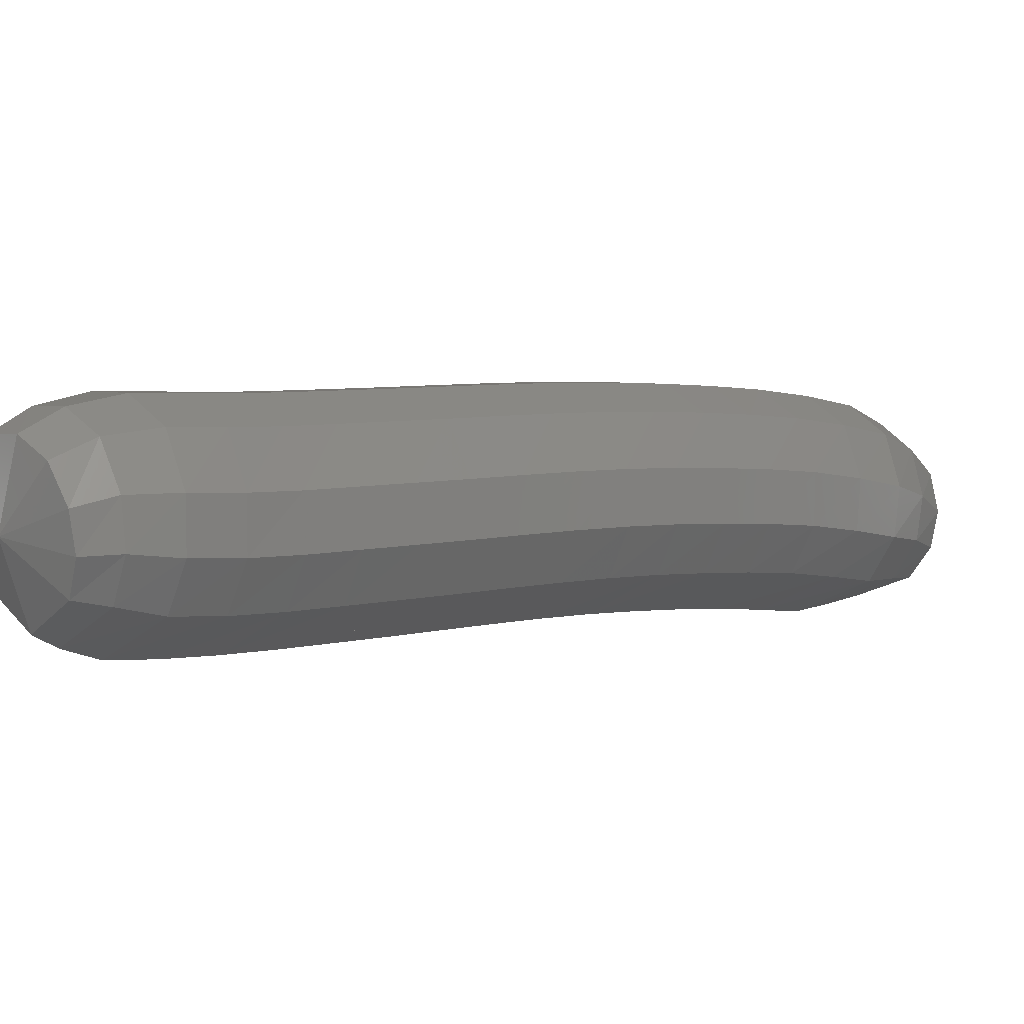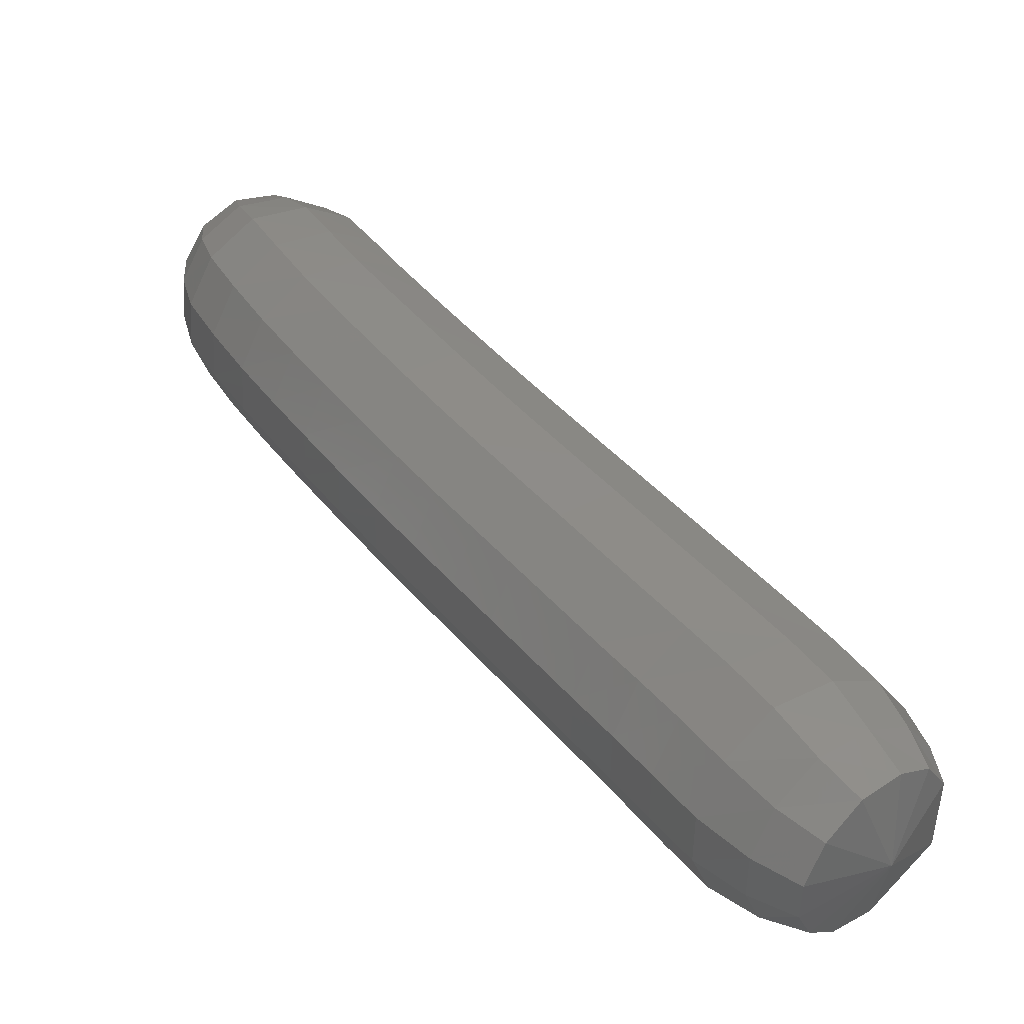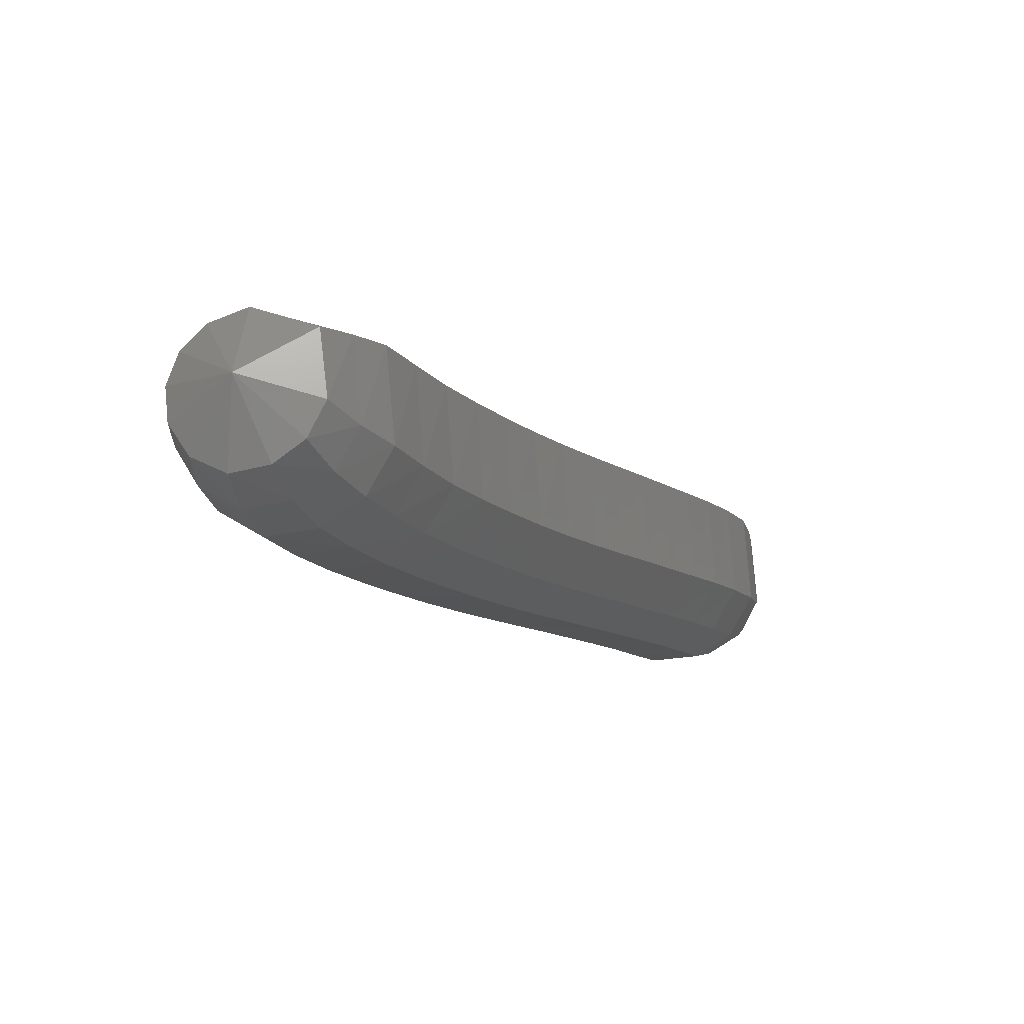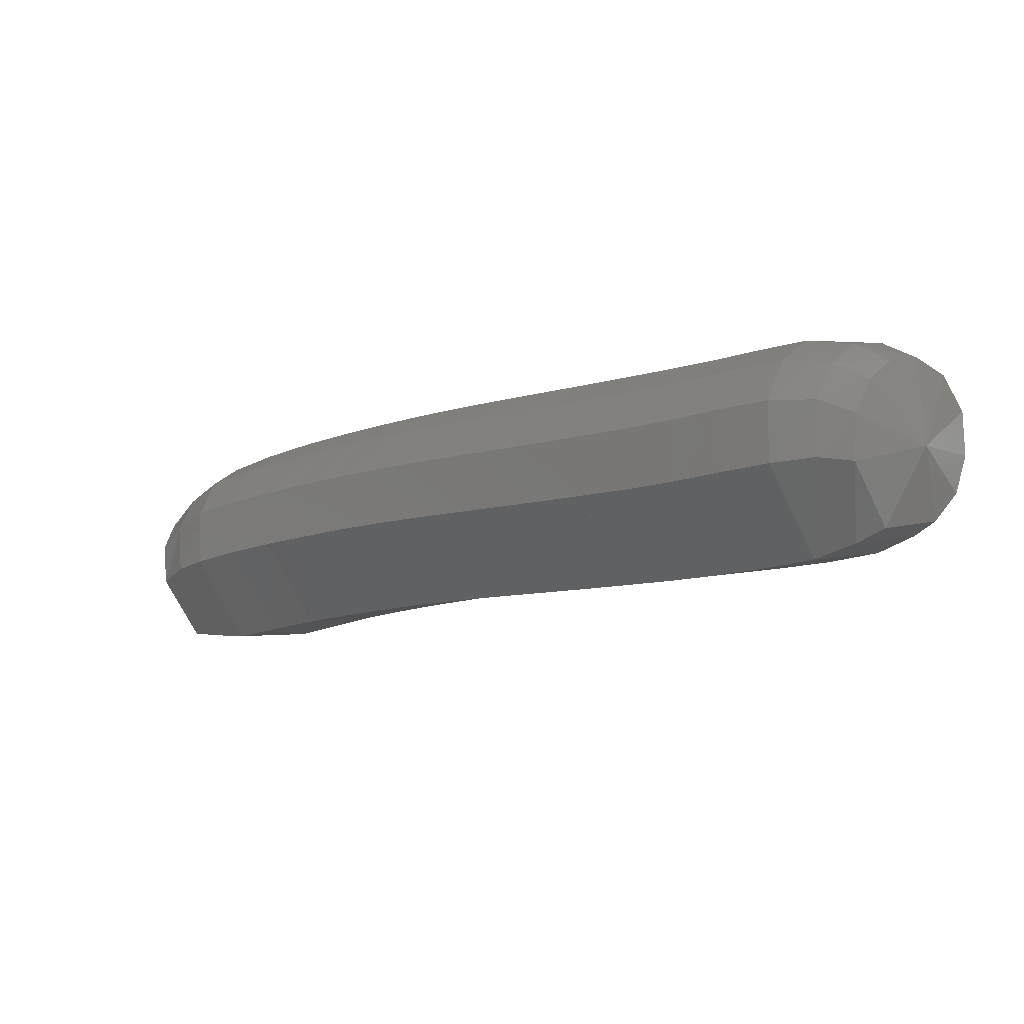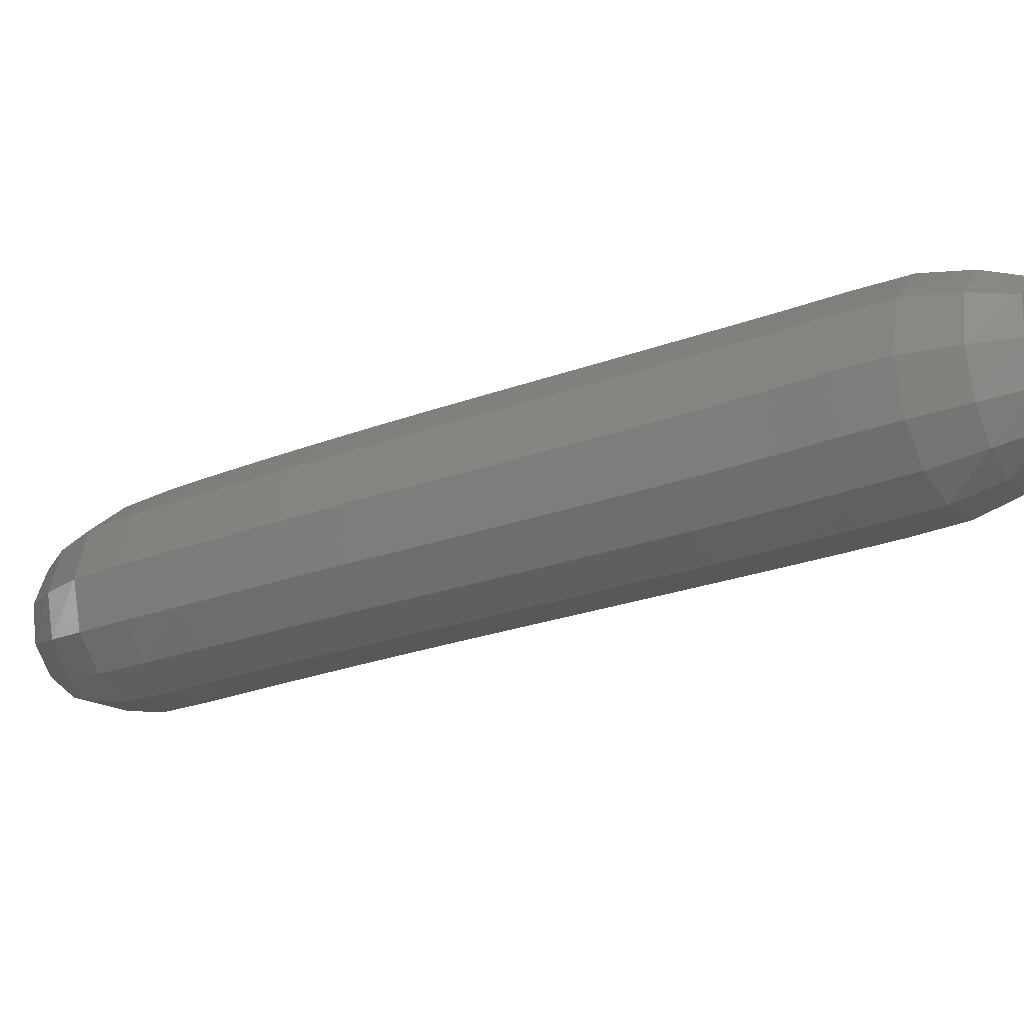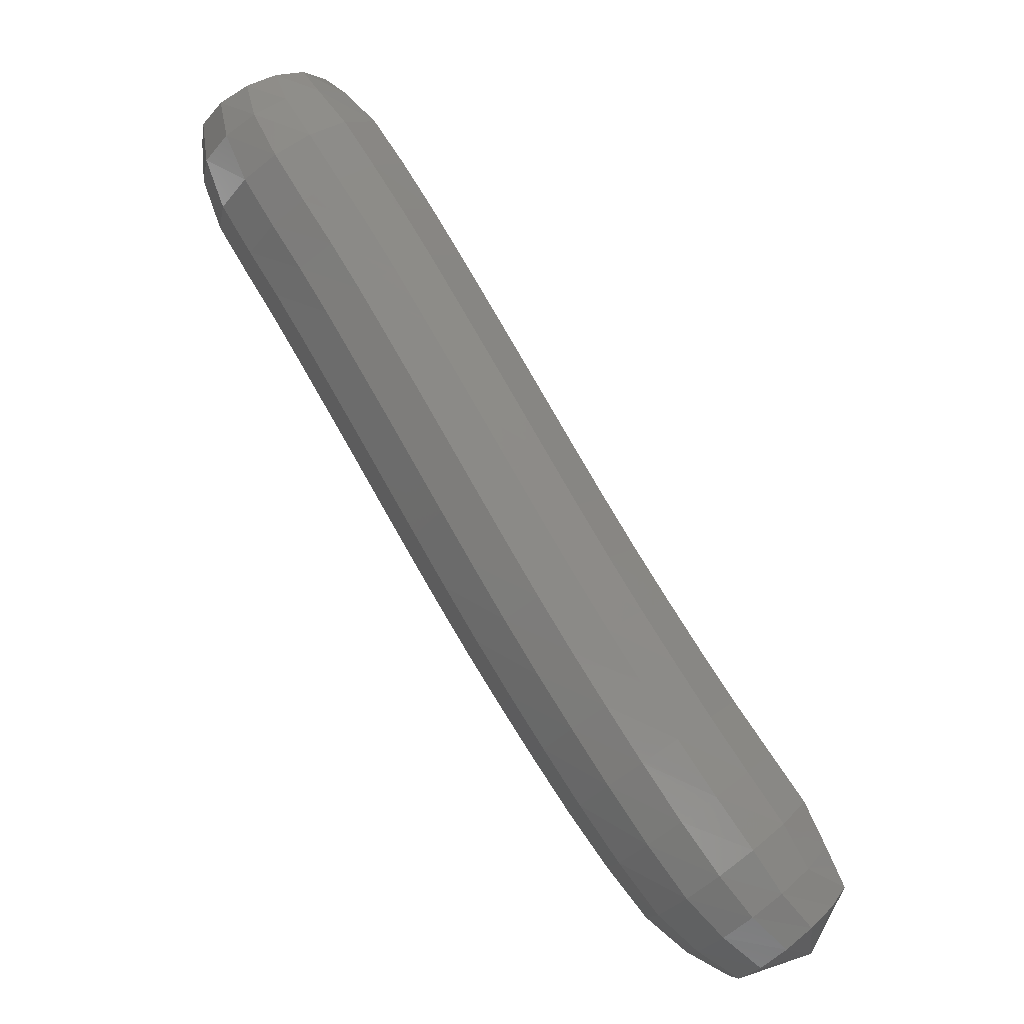
<metadata>
{"format":"stl","ext":"stl","renderer":"f3d","projection":"perspective","resolution":1024,"background":"white","views":[{"elev":52.7,"azim":92.5,"up":"+Y"},{"elev":75.0,"azim":-5.4,"up":"+Y"},{"elev":-64.7,"azim":-0.2,"up":"+Z"},{"elev":68.2,"azim":61.3,"up":"+Z"},{"elev":47.1,"azim":-43.2,"up":"+Y"},{"elev":23.8,"azim":-88.6,"up":"+Z"}]}
</metadata>
<code>
# stl→obj: 211 verts, 440 faces
v -36.51 65.07 314.9
v -36.18 64.57 314.7
v -36.59 64.52 315
v -36.21 64.37 314.6
v -36.76 64.34 315
v -36.31 64.13 314.3
v -36.93 64.09 314.8
v -36.49 63.89 314
v -37.13 63.85 314.5
v -36.7 63.65 313.7
v -37.33 63.61 314.2
v -36.92 63.41 313.4
v -37.55 63.37 313.8
v -37.14 63.18 313.1
v -37.77 63.13 313.5
v -37.37 62.94 312.7
v -38 62.9 313.2
v -37.6 62.71 312.4
v -38.23 62.67 312.9
v -37.83 62.47 312.1
v -38.46 62.43 312.5
v -38.06 62.23 311.7
v -38.69 62.19 312.2
v -38.28 61.99 311.4
v -38.92 61.94 311.9
v -38.5 61.73 311.1
v -39.14 61.69 311.5
v -38.71 61.48 310.8
v -39.36 61.44 311.2
v -38.92 61.21 310.4
v -39.58 61.17 310.9
v -39.12 60.93 310.1
v -39.79 60.89 310.5
v -39.31 60.66 309.8
v -39.98 60.62 310.2
v -39.52 60.49 309.6
v -40.12 60.45 309.9
v -39.71 60.34 309.3
v -40.2 60.3 309.6
v -40.26 60.54 309
v -36.85 64.67 315.2
v -37.09 64.53 315.1
v -37.31 64.3 314.9
v -37.52 64.06 314.6
v -37.72 63.82 314.3
v -37.93 63.59 314
v -38.15 63.35 313.6
v -38.37 63.12 313.3
v -38.6 62.88 313
v -38.83 62.65 312.6
v -39.07 62.41 312.3
v -39.3 62.16 312
v -39.53 61.9 311.6
v -39.75 61.64 311.3
v -39.97 61.37 310.9
v -40.18 61.09 310.6
v -40.37 60.82 310.2
v -40.47 60.62 309.9
v -40.49 60.43 309.6
v -37.01 64.88 315.2
v -37.28 64.77 315
v -37.54 64.56 314.8
v -37.75 64.32 314.5
v -37.95 64.09 314.2
v -38.15 63.85 313.9
v -38.38 63.62 313.6
v -38.6 63.39 313.3
v -38.83 63.15 312.9
v -39.06 62.92 312.6
v -39.3 62.67 312.3
v -39.53 62.42 311.9
v -39.76 62.16 311.6
v -39.98 61.91 311.2
v -40.2 61.63 310.9
v -40.42 61.34 310.5
v -40.6 61.06 310.2
v -40.68 60.84 309.8
v -40.68 60.6 309.5
v -37.09 65.1 315.1
v -37.37 65.02 314.9
v -37.64 64.83 314.7
v -37.85 64.59 314.4
v -38.05 64.36 314.1
v -38.25 64.13 313.8
v -38.48 63.9 313.5
v -38.7 63.66 313.1
v -38.93 63.43 312.8
v -39.16 63.19 312.5
v -39.4 62.95 312.1
v -39.63 62.7 311.8
v -39.86 62.44 311.4
v -40.08 62.18 311.1
v -40.3 61.9 310.7
v -40.52 61.6 310.3
v -40.7 61.31 310
v -40.77 61.06 309.7
v -40.76 60.79 309.4
v -37.07 65.33 315
v -37.34 65.25 314.8
v -37.61 65.08 314.5
v -37.82 64.85 314.2
v -38.02 64.62 313.9
v -38.23 64.4 313.6
v -38.45 64.16 313.2
v -38.67 63.93 312.9
v -38.9 63.7 312.6
v -39.13 63.46 312.3
v -39.37 63.21 311.9
v -39.6 62.96 311.6
v -39.83 62.69 311.2
v -40.05 62.43 310.9
v -40.27 62.15 310.5
v -40.49 61.85 310.1
v -40.67 61.55 309.8
v -40.73 61.27 309.5
v -40.73 60.97 309.2
v -36.93 65.5 314.7
v -37.19 65.45 314.5
v -37.43 65.3 314.2
v -37.64 65.06 313.9
v -37.84 64.84 313.6
v -38.05 64.62 313.3
v -38.27 64.38 313
v -38.5 64.15 312.6
v -38.72 63.92 312.3
v -38.96 63.68 312
v -39.19 63.43 311.6
v -39.42 63.18 311.3
v -39.65 62.91 310.9
v -39.87 62.65 310.6
v -40.09 62.37 310.2
v -40.3 62.06 309.8
v -40.47 61.75 309.5
v -40.56 61.44 309.2
v -40.57 61.12 309
v -36.7 65.56 314.5
v -36.91 65.53 314.3
v -37.12 65.38 313.9
v -37.32 65.15 313.6
v -37.52 64.92 313.3
v -37.73 64.7 313
v -37.96 64.47 312.7
v -38.18 64.24 312.4
v -38.41 64.01 312
v -38.64 63.77 311.7
v -38.87 63.52 311.4
v -39.1 63.26 311
v -39.33 63 310.7
v -39.54 62.73 310.3
v -39.76 62.45 310
v -39.96 62.14 309.6
v -40.14 61.83 309.2
v -40.25 61.51 309
v -40.3 61.16 308.8
v -36.45 65.45 314.4
v -36.59 65.41 314.1
v -36.74 65.25 313.8
v -36.93 65.02 313.5
v -37.14 64.79 313.2
v -37.35 64.57 312.8
v -37.58 64.33 312.5
v -37.81 64.1 312.2
v -38.03 63.87 311.9
v -38.27 63.63 311.5
v -38.5 63.39 311.2
v -38.72 63.13 310.9
v -38.94 62.86 310.5
v -39.16 62.6 310.2
v -39.37 62.32 309.8
v -39.57 62.01 309.5
v -39.74 61.71 309.1
v -39.9 61.41 308.9
v -40 61.07 308.7
v -36.25 65.26 314.3
v -36.33 65.19 314.1
v -36.44 65.02 313.8
v -36.63 64.78 313.4
v -36.84 64.55 313.1
v -37.06 64.33 312.8
v -37.28 64.09 312.5
v -37.51 63.86 312.2
v -37.74 63.63 311.8
v -37.97 63.39 311.5
v -38.2 63.14 311.2
v -38.42 62.89 310.8
v -38.64 62.63 310.5
v -38.85 62.37 310.2
v -39.06 62.09 309.8
v -39.25 61.79 309.5
v -39.43 61.49 309.2
v -39.62 61.21 308.9
v -39.78 60.91 308.8
v -36.13 65 314.4
v -36.16 64.89 314.2
v -36.25 64.69 313.9
v -36.43 64.46 313.6
v -36.64 64.22 313.2
v -36.86 63.99 312.9
v -37.09 63.76 312.6
v -37.32 63.53 312.3
v -37.55 63.29 311.9
v -37.78 63.06 311.6
v -38 62.81 311.3
v -38.23 62.56 310.9
v -38.45 62.3 310.6
v -38.66 62.04 310.3
v -38.86 61.77 310
v -39.06 61.47 309.6
v -39.24 61.19 309.3
v -39.45 60.95 309.1
v -39.65 60.7 308.9
f 1 1 2
f 2 1 3
f 2 3 4
f 4 3 5
f 4 5 6
f 6 5 7
f 6 7 8
f 8 7 9
f 8 9 10
f 10 9 11
f 10 11 12
f 12 11 13
f 12 13 14
f 14 13 15
f 14 15 16
f 16 15 17
f 16 17 18
f 18 17 19
f 18 19 20
f 20 19 21
f 20 21 22
f 22 21 23
f 22 23 24
f 24 23 25
f 24 25 26
f 26 25 27
f 26 27 28
f 28 27 29
f 28 29 30
f 30 29 31
f 30 31 32
f 32 31 33
f 32 33 34
f 34 33 35
f 34 35 36
f 36 35 37
f 36 37 38
f 38 37 39
f 38 39 40
f 40 39 40
f 1 1 3
f 3 1 41
f 3 41 5
f 5 41 42
f 5 42 7
f 7 42 43
f 7 43 9
f 9 43 44
f 9 44 11
f 11 44 45
f 11 45 13
f 13 45 46
f 13 46 15
f 15 46 47
f 15 47 17
f 17 47 48
f 17 48 19
f 19 48 49
f 19 49 21
f 21 49 50
f 21 50 23
f 23 50 51
f 23 51 25
f 25 51 52
f 25 52 27
f 27 52 53
f 27 53 29
f 29 53 54
f 29 54 31
f 31 54 55
f 31 55 33
f 33 55 56
f 33 56 35
f 35 56 57
f 35 57 37
f 37 57 58
f 37 58 39
f 39 58 59
f 39 59 40
f 40 59 40
f 1 1 41
f 41 1 60
f 41 60 42
f 42 60 61
f 42 61 43
f 43 61 62
f 43 62 44
f 44 62 63
f 44 63 45
f 45 63 64
f 45 64 46
f 46 64 65
f 46 65 47
f 47 65 66
f 47 66 48
f 48 66 67
f 48 67 49
f 49 67 68
f 49 68 50
f 50 68 69
f 50 69 51
f 51 69 70
f 51 70 52
f 52 70 71
f 52 71 53
f 53 71 72
f 53 72 54
f 54 72 73
f 54 73 55
f 55 73 74
f 55 74 56
f 56 74 75
f 56 75 57
f 57 75 76
f 57 76 58
f 58 76 77
f 58 77 59
f 59 77 78
f 59 78 40
f 40 78 40
f 1 1 60
f 60 1 79
f 60 79 61
f 61 79 80
f 61 80 62
f 62 80 81
f 62 81 63
f 63 81 82
f 63 82 64
f 64 82 83
f 64 83 65
f 65 83 84
f 65 84 66
f 66 84 85
f 66 85 67
f 67 85 86
f 67 86 68
f 68 86 87
f 68 87 69
f 69 87 88
f 69 88 70
f 70 88 89
f 70 89 71
f 71 89 90
f 71 90 72
f 72 90 91
f 72 91 73
f 73 91 92
f 73 92 74
f 74 92 93
f 74 93 75
f 75 93 94
f 75 94 76
f 76 94 95
f 76 95 77
f 77 95 96
f 77 96 78
f 78 96 97
f 78 97 40
f 40 97 40
f 1 1 79
f 79 1 98
f 79 98 80
f 80 98 99
f 80 99 81
f 81 99 100
f 81 100 82
f 82 100 101
f 82 101 83
f 83 101 102
f 83 102 84
f 84 102 103
f 84 103 85
f 85 103 104
f 85 104 86
f 86 104 105
f 86 105 87
f 87 105 106
f 87 106 88
f 88 106 107
f 88 107 89
f 89 107 108
f 89 108 90
f 90 108 109
f 90 109 91
f 91 109 110
f 91 110 92
f 92 110 111
f 92 111 93
f 93 111 112
f 93 112 94
f 94 112 113
f 94 113 95
f 95 113 114
f 95 114 96
f 96 114 115
f 96 115 97
f 97 115 116
f 97 116 40
f 40 116 40
f 1 1 98
f 98 1 117
f 98 117 99
f 99 117 118
f 99 118 100
f 100 118 119
f 100 119 101
f 101 119 120
f 101 120 102
f 102 120 121
f 102 121 103
f 103 121 122
f 103 122 104
f 104 122 123
f 104 123 105
f 105 123 124
f 105 124 106
f 106 124 125
f 106 125 107
f 107 125 126
f 107 126 108
f 108 126 127
f 108 127 109
f 109 127 128
f 109 128 110
f 110 128 129
f 110 129 111
f 111 129 130
f 111 130 112
f 112 130 131
f 112 131 113
f 113 131 132
f 113 132 114
f 114 132 133
f 114 133 115
f 115 133 134
f 115 134 116
f 116 134 135
f 116 135 40
f 40 135 40
f 1 1 117
f 117 1 136
f 117 136 118
f 118 136 137
f 118 137 119
f 119 137 138
f 119 138 120
f 120 138 139
f 120 139 121
f 121 139 140
f 121 140 122
f 122 140 141
f 122 141 123
f 123 141 142
f 123 142 124
f 124 142 143
f 124 143 125
f 125 143 144
f 125 144 126
f 126 144 145
f 126 145 127
f 127 145 146
f 127 146 128
f 128 146 147
f 128 147 129
f 129 147 148
f 129 148 130
f 130 148 149
f 130 149 131
f 131 149 150
f 131 150 132
f 132 150 151
f 132 151 133
f 133 151 152
f 133 152 134
f 134 152 153
f 134 153 135
f 135 153 154
f 135 154 40
f 40 154 40
f 1 1 136
f 136 1 155
f 136 155 137
f 137 155 156
f 137 156 138
f 138 156 157
f 138 157 139
f 139 157 158
f 139 158 140
f 140 158 159
f 140 159 141
f 141 159 160
f 141 160 142
f 142 160 161
f 142 161 143
f 143 161 162
f 143 162 144
f 144 162 163
f 144 163 145
f 145 163 164
f 145 164 146
f 146 164 165
f 146 165 147
f 147 165 166
f 147 166 148
f 148 166 167
f 148 167 149
f 149 167 168
f 149 168 150
f 150 168 169
f 150 169 151
f 151 169 170
f 151 170 152
f 152 170 171
f 152 171 153
f 153 171 172
f 153 172 154
f 154 172 173
f 154 173 40
f 40 173 40
f 1 1 155
f 155 1 174
f 155 174 156
f 156 174 175
f 156 175 157
f 157 175 176
f 157 176 158
f 158 176 177
f 158 177 159
f 159 177 178
f 159 178 160
f 160 178 179
f 160 179 161
f 161 179 180
f 161 180 162
f 162 180 181
f 162 181 163
f 163 181 182
f 163 182 164
f 164 182 183
f 164 183 165
f 165 183 184
f 165 184 166
f 166 184 185
f 166 185 167
f 167 185 186
f 167 186 168
f 168 186 187
f 168 187 169
f 169 187 188
f 169 188 170
f 170 188 189
f 170 189 171
f 171 189 190
f 171 190 172
f 172 190 191
f 172 191 173
f 173 191 192
f 173 192 40
f 40 192 40
f 1 1 174
f 174 1 193
f 174 193 175
f 175 193 194
f 175 194 176
f 176 194 195
f 176 195 177
f 177 195 196
f 177 196 178
f 178 196 197
f 178 197 179
f 179 197 198
f 179 198 180
f 180 198 199
f 180 199 181
f 181 199 200
f 181 200 182
f 182 200 201
f 182 201 183
f 183 201 202
f 183 202 184
f 184 202 203
f 184 203 185
f 185 203 204
f 185 204 186
f 186 204 205
f 186 205 187
f 187 205 206
f 187 206 188
f 188 206 207
f 188 207 189
f 189 207 208
f 189 208 190
f 190 208 209
f 190 209 191
f 191 209 210
f 191 210 192
f 192 210 211
f 192 211 40
f 40 211 40
f 1 1 193
f 193 1 2
f 193 2 194
f 194 2 4
f 194 4 195
f 195 4 6
f 195 6 196
f 196 6 8
f 196 8 197
f 197 8 10
f 197 10 198
f 198 10 12
f 198 12 199
f 199 12 14
f 199 14 200
f 200 14 16
f 200 16 201
f 201 16 18
f 201 18 202
f 202 18 20
f 202 20 203
f 203 20 22
f 203 22 204
f 204 22 24
f 204 24 205
f 205 24 26
f 205 26 206
f 206 26 28
f 206 28 207
f 207 28 30
f 207 30 208
f 208 30 32
f 208 32 209
f 209 32 34
f 209 34 210
f 210 34 36
f 210 36 211
f 211 36 38
f 211 38 40
f 40 38 40

</code>
